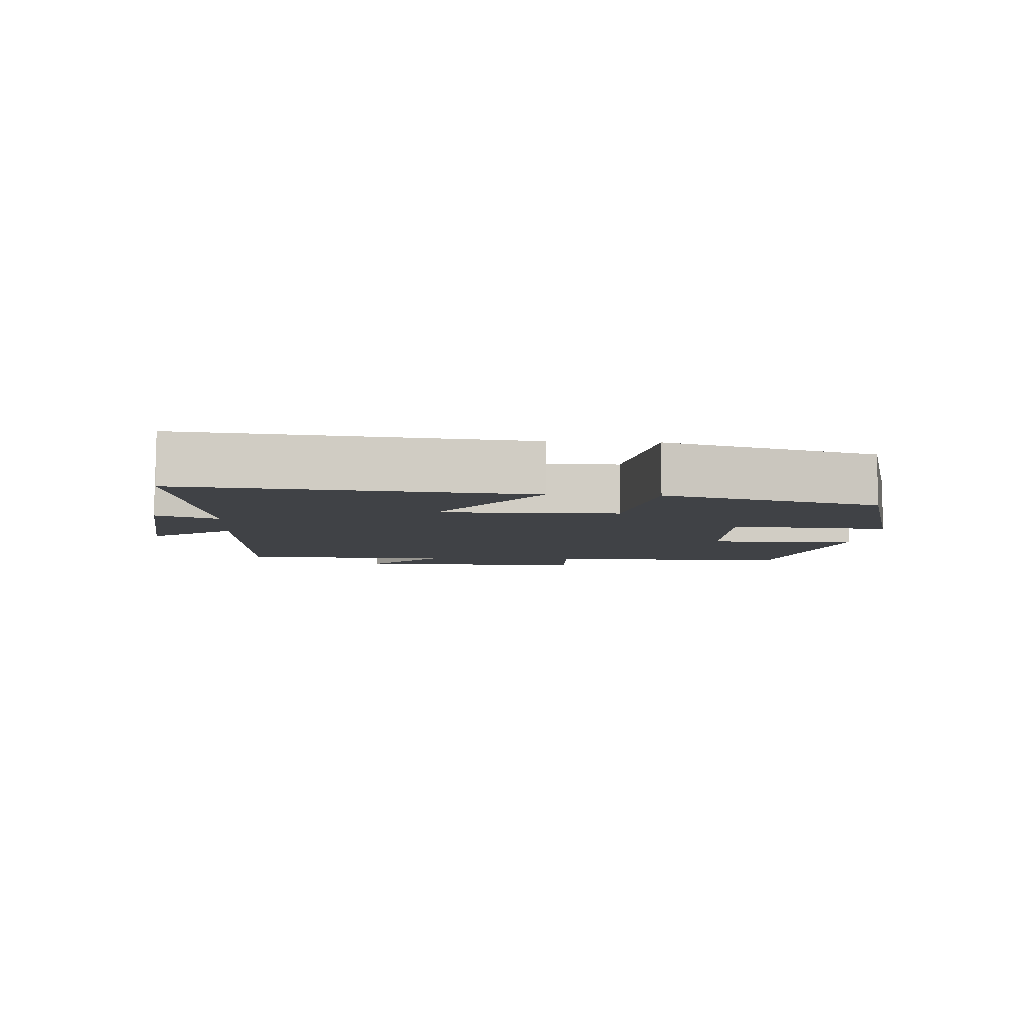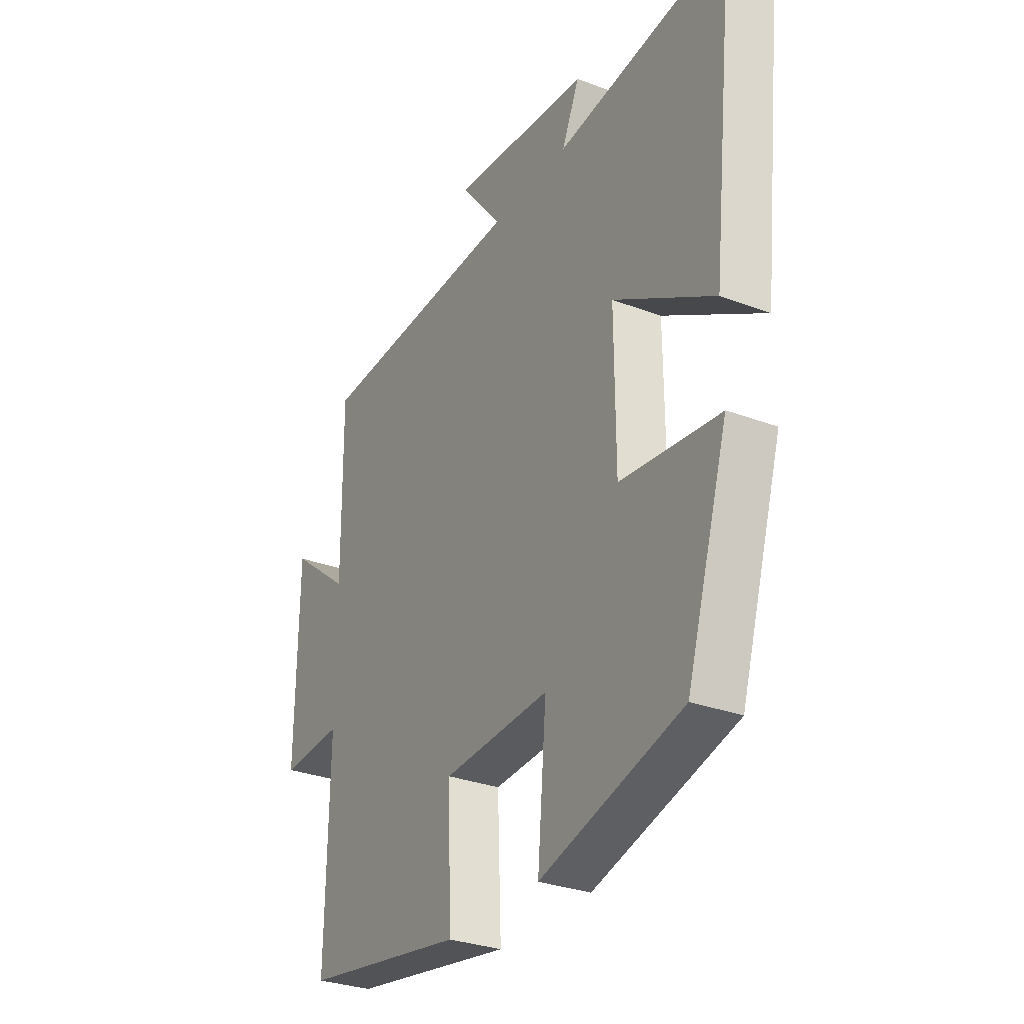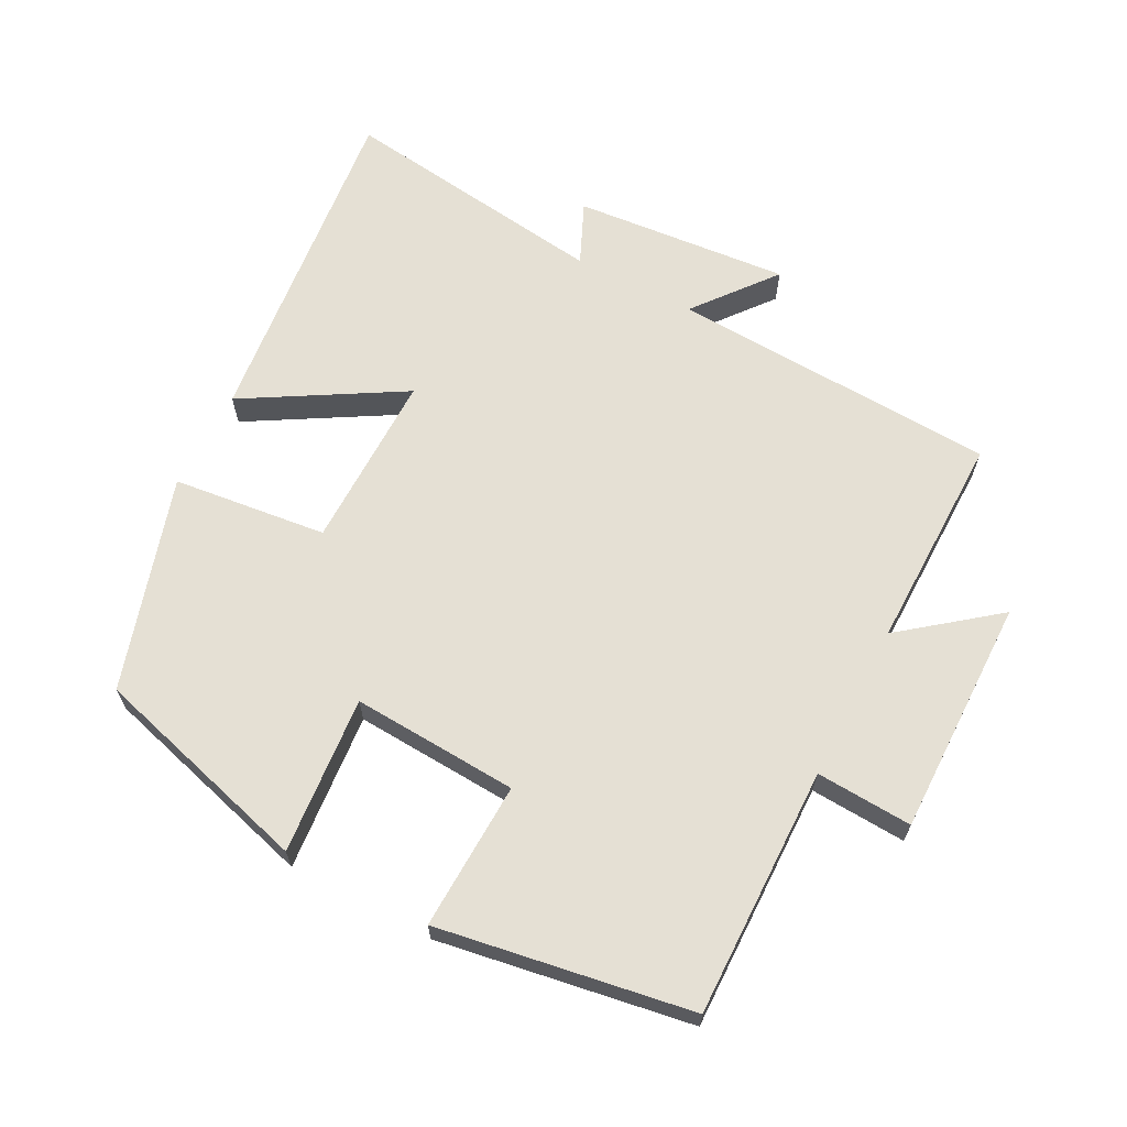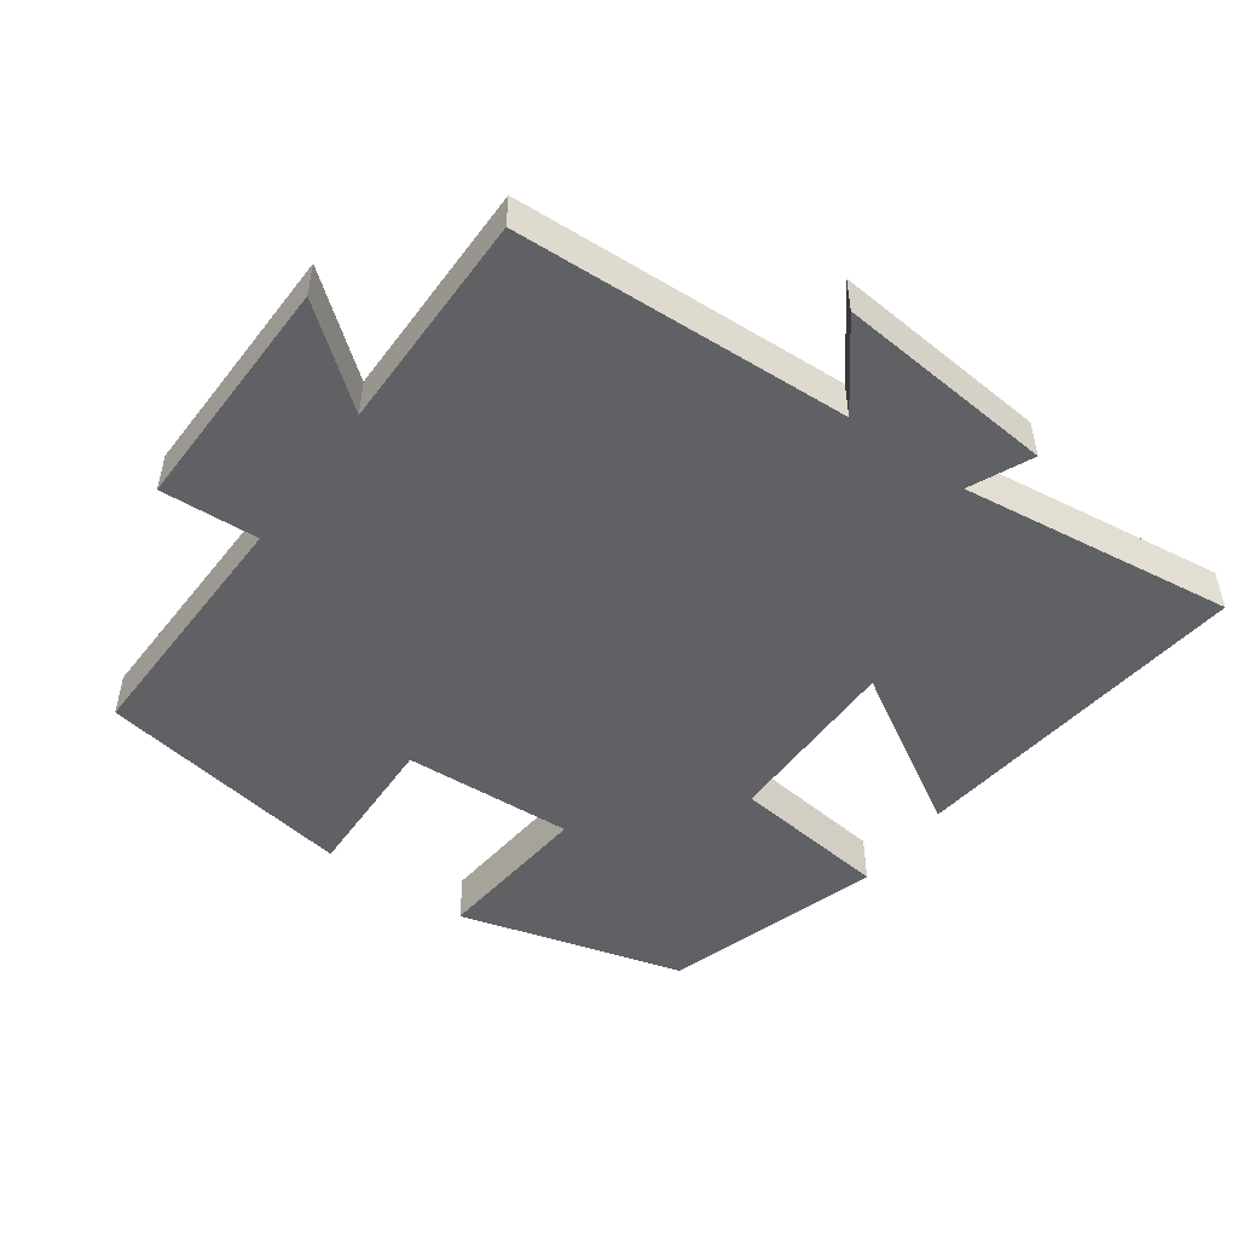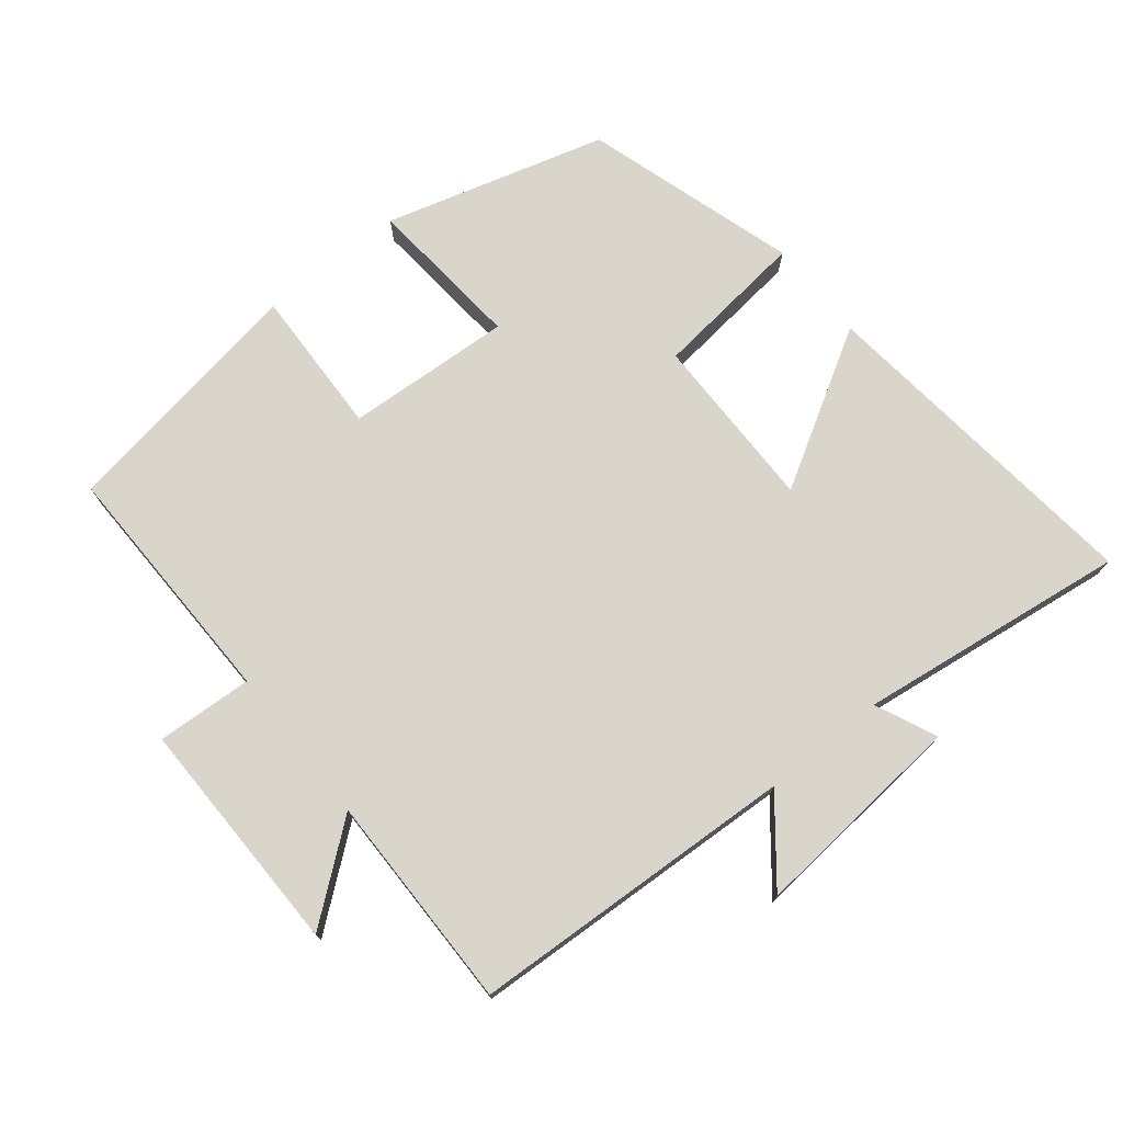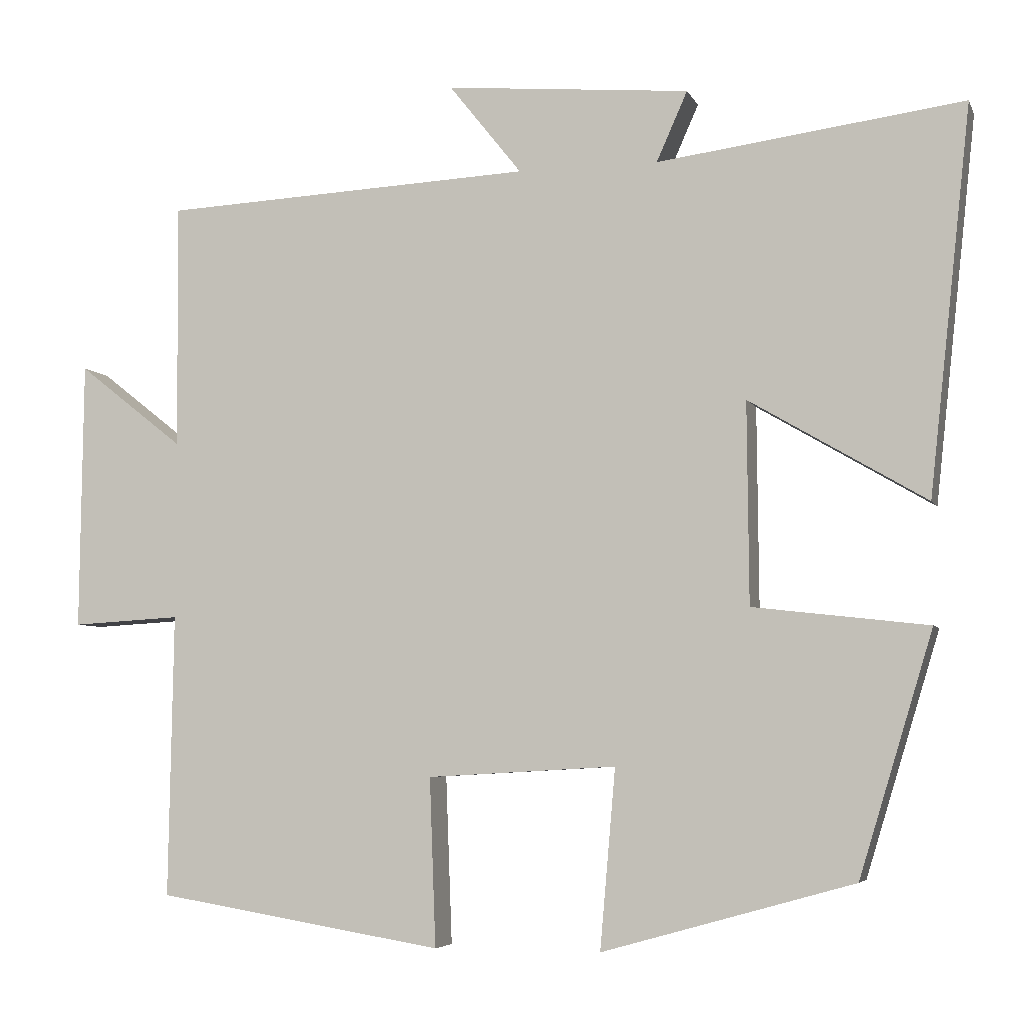
<metadata>
{"format":"obj","ext":"obj","renderer":"f3d","projection":"perspective","resolution":1024,"background":"white","views":[{"elev":-6.1,"azim":85.8,"up":"+Y"},{"elev":-30.0,"azim":61.0,"up":"+Z"},{"elev":65.3,"azim":-152.4,"up":"+Y"},{"elev":-49.8,"azim":-35.9,"up":"+Y"},{"elev":74.3,"azim":-38.8,"up":"+Y"},{"elev":-5.4,"azim":15.9,"up":"+Z"}]}
</metadata>
<code>
v 0.405 0.07 -0.409
v 0.081 0.07 -0.5
v 0.101 0.07 -0.269
v -0.143 0.07 -0.283
v -0.135 0.07 -0.5
v -0.506 0.07 -0.439
v -0.5 0.07 -0.073
v -0.641 0.07 -0.081
v -0.637 0.07 0.267
v -0.5 0.07 0.159
v -0.503 0.07 0.477
v -0.023 0.07 0.5
v -0.117 0.07 0.618
v 0.199 0.07 0.59
v 0.159 0.07 0.5
v 0.554 0.07 0.552
v 0.5 0.07 0.055
v 0.272 0.07 0.189
v 0.274 0.07 -0.071
v 0.5 0.07 -0.097
v 0.405 0 -0.409
v 0.081 0 -0.5
v 0.101 0 -0.269
v -0.143 0 -0.283
v -0.135 0 -0.5
v -0.506 0 -0.439
v -0.5 0 -0.073
v -0.641 0 -0.081
v -0.637 0 0.267
v -0.5 0 0.159
v -0.503 0 0.477
v -0.023 0 0.5
v -0.117 0 0.618
v 0.199 0 0.59
v 0.159 0 0.5
v 0.554 0 0.552
v 0.5 0 0.055
v 0.272 0 0.189
v 0.274 0 -0.071
v 0.5 0 -0.097
f 1 2 3
f 20 1 3
f 19 20 3
f 18 19 3 4
f 15 16 17 18
f 15 18 4
f 12 13 14 15
f 12 15 4
f 11 12 4
f 10 11 4
f 7 8 9 10
f 7 10 4 5
f 5 6 7
f 23 22 21
f 23 21 40
f 23 40 39
f 24 23 39 38
f 38 37 36 35
f 24 38 35
f 35 34 33 32
f 24 35 32
f 24 32 31
f 24 31 30
f 30 29 28 27
f 25 24 30 27
f 27 26 25
f 1 21 22 2
f 2 22 23 3
f 3 23 24 4
f 4 24 25 5
f 5 25 26 6
f 6 26 27 7
f 7 27 28 8
f 8 28 29 9
f 9 29 30 10
f 10 30 31 11
f 11 31 32 12
f 12 32 33 13
f 13 33 34 14
f 14 34 35 15
f 15 35 36 16
f 16 36 37 17
f 17 37 38 18
f 18 38 39 19
f 19 39 40 20
f 20 40 21 1

</code>
